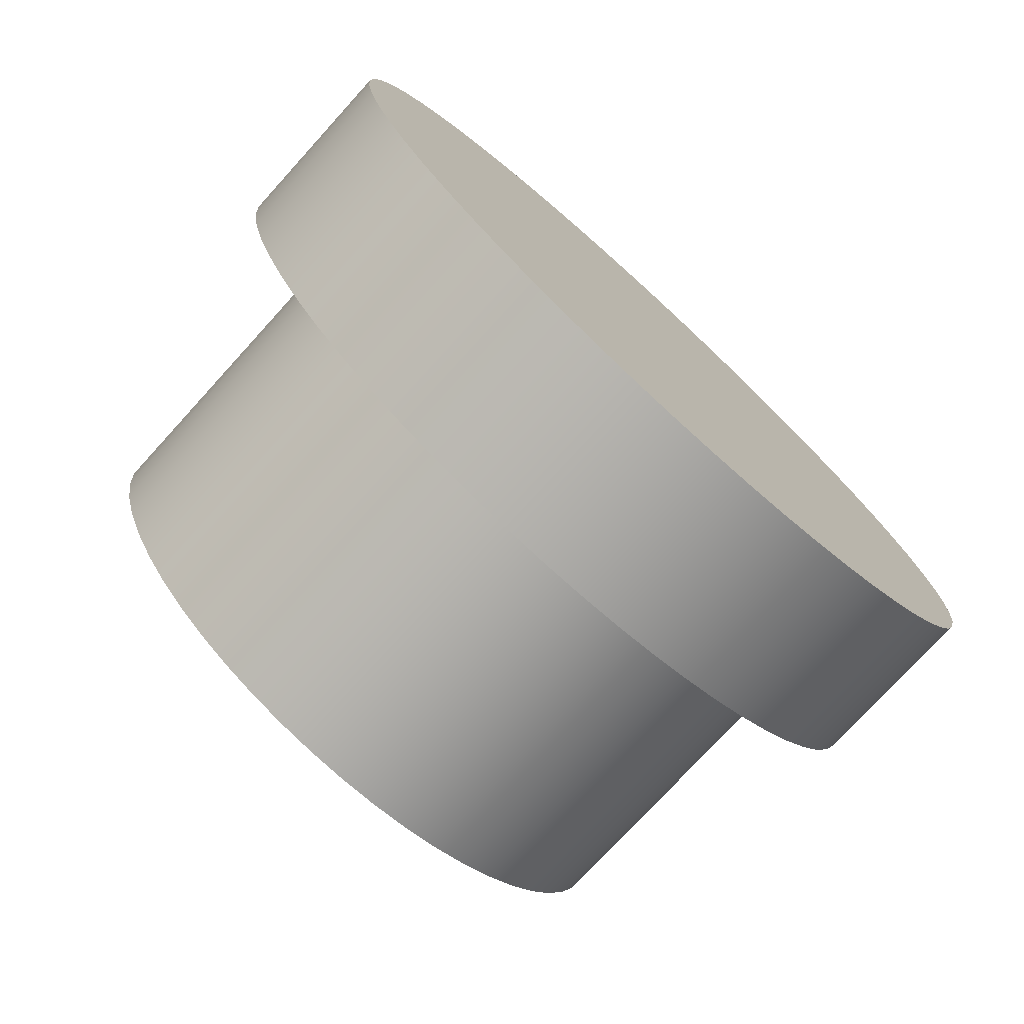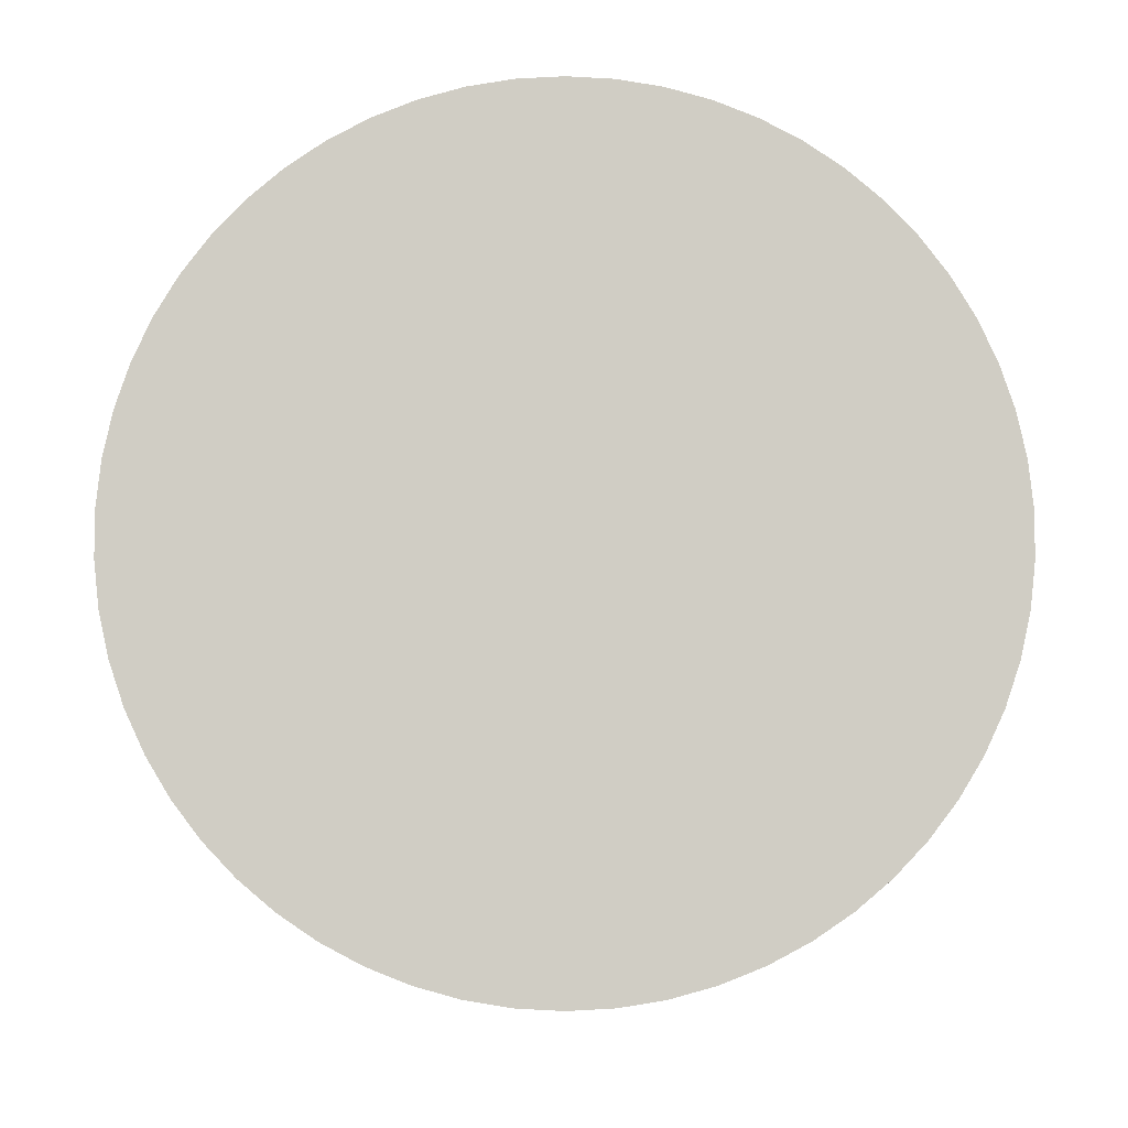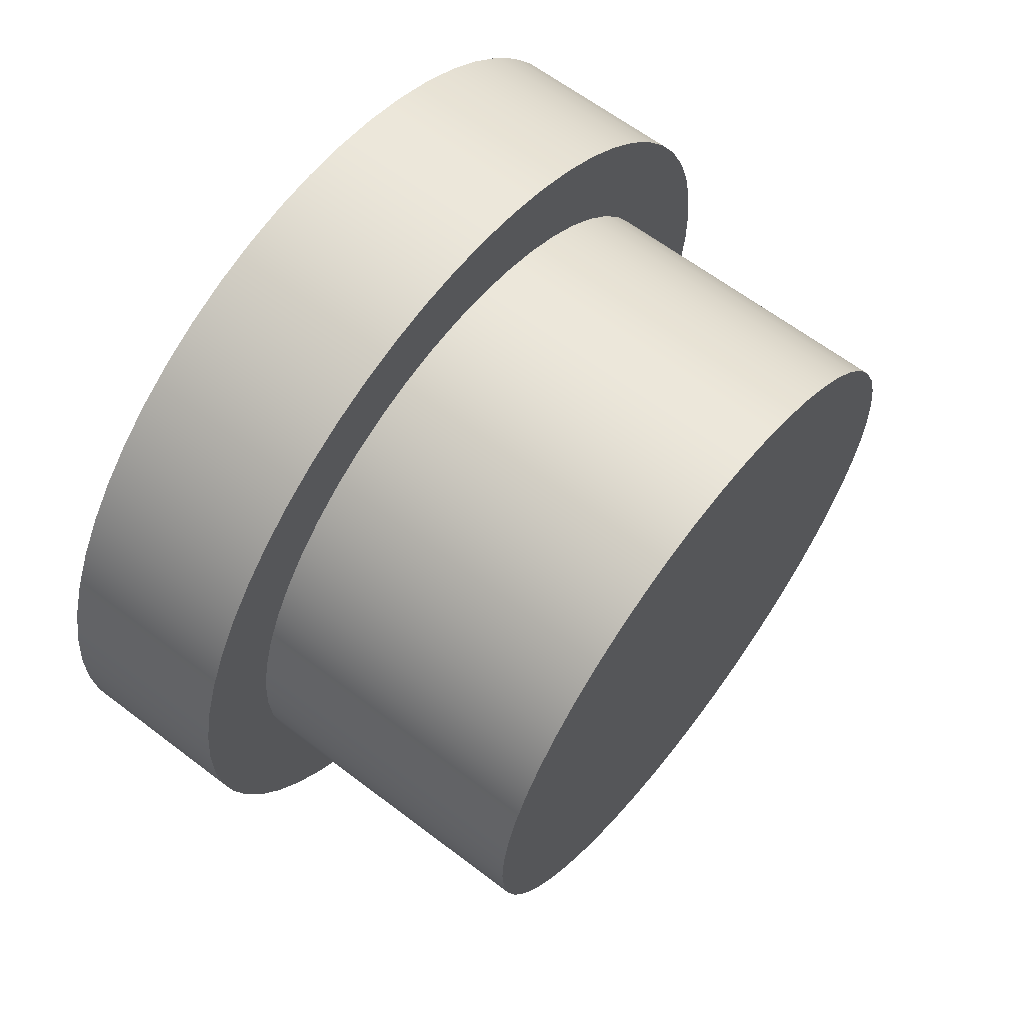
<metadata>
{"format":"obj","ext":"obj","renderer":"f3d","projection":"perspective","resolution":1024,"background":"white","views":[{"elev":-75.2,"azim":-132.3,"up":"+Y"},{"elev":-6.3,"azim":-90.2,"up":"+Z"},{"elev":63.3,"azim":37.6,"up":"+Z"}]}
</metadata>
<code>
v 1.1 1.609 -16.1
v 1.1 1.699 -16.11
v 1.1 1.788 -16.13
v 1.1 1.875 -16.15
v 1.1 1.957 -16.19
v 1.1 2.035 -16.24
v 1.1 2.106 -16.29
v 1.1 2.17 -16.36
v 1.1 2.226 -16.43
v 1.1 2.273 -16.5
v 1.1 2.31 -16.59
v 1.1 2.337 -16.67
v 1.1 2.353 -16.76
v 1.1 2.359 -16.85
v 1.1 2.353 -16.94
v 1.1 2.337 -17.03
v 1.1 2.31 -17.12
v 1.1 2.273 -17.2
v 1.1 2.226 -17.28
v 1.1 2.17 -17.35
v 1.1 2.106 -17.41
v 1.1 2.035 -17.47
v 1.1 1.957 -17.52
v 1.1 1.875 -17.55
v 1.1 1.788 -17.58
v 1.1 1.699 -17.6
v 1.1 1.609 -17.6
v 1.1 1.518 -17.6
v 1.1 1.429 -17.58
v 1.1 1.343 -17.55
v 1.1 1.26 -17.52
v 1.1 1.183 -17.47
v 1.1 1.111 -17.41
v 1.1 1.047 -17.35
v 1.1 0.9915 -17.28
v 1.1 0.9447 -17.2
v 1.1 0.9075 -17.12
v 1.1 0.8806 -17.03
v 1.1 0.8642 -16.94
v 1.1 0.8588 -16.85
v 1.1 0.8642 -16.76
v 1.1 0.8806 -16.67
v 1.1 0.9075 -16.59
v 1.1 0.9447 -16.5
v 1.1 0.9915 -16.43
v 1.1 1.047 -16.36
v 1.1 1.111 -16.29
v 1.1 1.183 -16.24
v 1.1 1.26 -16.19
v 1.1 1.343 -16.15
v 1.1 1.429 -16.13
v 1.1 1.518 -16.11
v 0.4 1.609 -16.1
v 0.4 1.518 -16.11
v 0.4 1.429 -16.13
v 0.4 1.343 -16.15
v 0.4 1.26 -16.19
v 0.4 1.183 -16.24
v 0.4 1.111 -16.29
v 0.4 1.047 -16.36
v 0.4 0.9915 -16.43
v 0.4 0.9447 -16.5
v 0.4 0.9075 -16.59
v 0.4 0.8806 -16.67
v 0.4 0.8642 -16.76
v 0.4 0.8588 -16.85
v 0.4 0.8642 -16.94
v 0.4 0.8806 -17.03
v 0.4 0.9075 -17.12
v 0.4 0.9447 -17.2
v 0.4 0.9915 -17.28
v 0.4 1.047 -17.35
v 0.4 1.111 -17.41
v 0.4 1.183 -17.47
v 0.4 1.26 -17.52
v 0.4 1.343 -17.55
v 0.4 1.429 -17.58
v 0.4 1.518 -17.6
v 0.4 1.609 -17.6
v 0.4 1.699 -17.6
v 0.4 1.788 -17.58
v 0.4 1.875 -17.55
v 0.4 1.957 -17.52
v 0.4 2.035 -17.47
v 0.4 2.106 -17.41
v 0.4 2.17 -17.35
v 0.4 2.226 -17.28
v 0.4 2.273 -17.2
v 0.4 2.31 -17.12
v 0.4 2.337 -17.03
v 0.4 2.353 -16.94
v 0.4 2.359 -16.85
v 0.4 2.353 -16.76
v 0.4 2.337 -16.67
v 0.4 2.31 -16.59
v 0.4 2.273 -16.5
v 0.4 2.226 -16.43
v 0.4 2.17 -16.36
v 0.4 2.106 -16.29
v 0.4 2.035 -16.24
v 0.4 1.957 -16.19
v 0.4 1.875 -16.15
v 0.4 1.788 -16.13
v 0.4 1.699 -16.11
v 0.4 1.609 -16.1
v 1.1 1.609 -16.1
v 1.1 1.609 -16.1
v 1.1 1.518 -16.11
v 1.1 1.429 -16.13
v 1.1 1.343 -16.15
v 1.1 1.26 -16.19
v 1.1 1.183 -16.24
v 1.1 1.111 -16.29
v 1.1 1.047 -16.36
v 1.1 0.9915 -16.43
v 1.1 0.9447 -16.5
v 1.1 0.9075 -16.59
v 1.1 0.8806 -16.67
v 1.1 0.8642 -16.76
v 1.1 0.8588 -16.85
v 1.1 0.8642 -16.94
v 1.1 0.8806 -17.03
v 1.1 0.9075 -17.12
v 1.1 0.9447 -17.2
v 1.1 0.9915 -17.28
v 1.1 1.047 -17.35
v 1.1 1.111 -17.41
v 1.1 1.183 -17.47
v 1.1 1.26 -17.52
v 1.1 1.343 -17.55
v 1.1 1.429 -17.58
v 1.1 1.518 -17.6
v 1.1 1.609 -17.6
v 1.1 1.699 -17.6
v 1.1 1.788 -17.58
v 1.1 1.875 -17.55
v 1.1 1.957 -17.52
v 1.1 2.035 -17.47
v 1.1 2.106 -17.41
v 1.1 2.17 -17.35
v 1.1 2.226 -17.28
v 1.1 2.273 -17.2
v 1.1 2.31 -17.12
v 1.1 2.337 -17.03
v 1.1 2.353 -16.94
v 1.1 2.359 -16.85
v 1.1 2.353 -16.76
v 1.1 2.337 -16.67
v 1.1 2.31 -16.59
v 1.1 2.273 -16.5
v 1.1 2.226 -16.43
v 1.1 2.17 -16.36
v 1.1 2.106 -16.29
v 1.1 2.035 -16.24
v 1.1 1.957 -16.19
v 1.1 1.875 -16.15
v 1.1 1.788 -16.13
v 1.1 1.699 -16.11
v 0.4 1.609 -15.9
v 0.4 1.711 -15.91
v 0.4 1.813 -15.93
v 0.4 1.912 -15.95
v 0.4 2.008 -15.99
v 0.4 2.099 -16.04
v 0.4 2.184 -16.1
v 0.4 2.262 -16.16
v 0.4 2.333 -16.24
v 0.4 2.395 -16.32
v 0.4 2.448 -16.41
v 0.4 2.491 -16.5
v 0.4 2.524 -16.6
v 0.4 2.546 -16.7
v 0.4 2.557 -16.8
v 0.4 2.557 -16.9
v 0.4 2.546 -17.01
v 0.4 2.524 -17.11
v 0.4 2.491 -17.21
v 0.4 2.448 -17.3
v 0.4 2.395 -17.39
v 0.4 2.333 -17.47
v 0.4 2.262 -17.54
v 0.4 2.184 -17.61
v 0.4 2.099 -17.67
v 0.4 2.008 -17.72
v 0.4 1.912 -17.75
v 0.4 1.813 -17.78
v 0.4 1.711 -17.8
v 0.4 1.609 -17.8
v 0.4 1.506 -17.8
v 0.4 1.405 -17.78
v 0.4 1.305 -17.75
v 0.4 1.21 -17.72
v 0.4 1.119 -17.67
v 0.4 1.034 -17.61
v 0.4 0.9555 -17.54
v 0.4 0.8847 -17.47
v 0.4 0.8225 -17.39
v 0.4 0.7694 -17.3
v 0.4 0.7262 -17.21
v 0.4 0.6934 -17.11
v 0.4 0.6713 -17.01
v 0.4 0.6602 -16.9
v 0.4 0.6602 -16.8
v 0.4 0.6713 -16.7
v 0.4 0.6934 -16.6
v 0.4 0.7262 -16.5
v 0.4 0.7694 -16.41
v 0.4 0.8225 -16.32
v 0.4 0.8847 -16.24
v 0.4 0.9555 -16.16
v 0.4 1.034 -16.1
v 0.4 1.119 -16.04
v 0.4 1.21 -15.99
v 0.4 1.305 -15.95
v 0.4 1.405 -15.93
v 0.4 1.506 -15.91
v 0 1.609 -15.9
v 0 1.506 -15.91
v 0 1.405 -15.93
v 0 1.305 -15.95
v 0 1.21 -15.99
v 0 1.119 -16.04
v 0 1.034 -16.1
v 0 0.9555 -16.16
v 0 0.8847 -16.24
v 0 0.8225 -16.32
v 0 0.7694 -16.41
v 0 0.7262 -16.5
v 0 0.6934 -16.6
v 0 0.6713 -16.7
v 0 0.6602 -16.8
v 0 0.6602 -16.9
v 0 0.6713 -17.01
v 0 0.6934 -17.11
v 0 0.7262 -17.21
v 0 0.7694 -17.3
v 0 0.8225 -17.39
v 0 0.8847 -17.47
v 0 0.9555 -17.54
v 0 1.034 -17.61
v 0 1.119 -17.67
v 0 1.21 -17.72
v 0 1.305 -17.75
v 0 1.405 -17.78
v 0 1.506 -17.8
v 0 1.609 -17.8
v 0 1.711 -17.8
v 0 1.813 -17.78
v 0 1.912 -17.75
v 0 2.008 -17.72
v 0 2.099 -17.67
v 0 2.184 -17.61
v 0 2.262 -17.54
v 0 2.333 -17.47
v 0 2.395 -17.39
v 0 2.448 -17.3
v 0 2.491 -17.21
v 0 2.524 -17.11
v 0 2.546 -17.01
v 0 2.557 -16.9
v 0 2.557 -16.8
v 0 2.546 -16.7
v 0 2.524 -16.6
v 0 2.491 -16.5
v 0 2.448 -16.41
v 0 2.395 -16.32
v 0 2.333 -16.24
v 0 2.262 -16.16
v 0 2.184 -16.1
v 0 2.099 -16.04
v 0 2.008 -15.99
v 0 1.912 -15.95
v 0 1.813 -15.93
v 0 1.711 -15.91
v 0 1.609 -15.9
v 0.4 1.609 -15.9
v 0.4 1.609 -16.1
v 0.4 1.699 -16.11
v 0.4 1.788 -16.13
v 0.4 1.875 -16.15
v 0.4 1.957 -16.19
v 0.4 2.035 -16.24
v 0.4 2.106 -16.29
v 0.4 2.17 -16.36
v 0.4 2.226 -16.43
v 0.4 2.273 -16.5
v 0.4 2.31 -16.59
v 0.4 2.337 -16.67
v 0.4 2.353 -16.76
v 0.4 2.359 -16.85
v 0.4 2.353 -16.94
v 0.4 2.337 -17.03
v 0.4 2.31 -17.12
v 0.4 2.273 -17.2
v 0.4 2.226 -17.28
v 0.4 2.17 -17.35
v 0.4 2.106 -17.41
v 0.4 2.035 -17.47
v 0.4 1.957 -17.52
v 0.4 1.875 -17.55
v 0.4 1.788 -17.58
v 0.4 1.699 -17.6
v 0.4 1.609 -17.6
v 0.4 1.518 -17.6
v 0.4 1.429 -17.58
v 0.4 1.343 -17.55
v 0.4 1.26 -17.52
v 0.4 1.183 -17.47
v 0.4 1.111 -17.41
v 0.4 1.047 -17.35
v 0.4 0.9915 -17.28
v 0.4 0.9447 -17.2
v 0.4 0.9075 -17.12
v 0.4 0.8806 -17.03
v 0.4 0.8642 -16.94
v 0.4 0.8588 -16.85
v 0.4 0.8642 -16.76
v 0.4 0.8806 -16.67
v 0.4 0.9075 -16.59
v 0.4 0.9447 -16.5
v 0.4 0.9915 -16.43
v 0.4 1.047 -16.36
v 0.4 1.111 -16.29
v 0.4 1.183 -16.24
v 0.4 1.26 -16.19
v 0.4 1.343 -16.15
v 0.4 1.429 -16.13
v 0.4 1.518 -16.11
v 0.4 1.609 -15.9
v 0.4 1.506 -15.91
v 0.4 1.405 -15.93
v 0.4 1.305 -15.95
v 0.4 1.21 -15.99
v 0.4 1.119 -16.04
v 0.4 1.034 -16.1
v 0.4 0.9555 -16.16
v 0.4 0.8847 -16.24
v 0.4 0.8225 -16.32
v 0.4 0.7694 -16.41
v 0.4 0.7262 -16.5
v 0.4 0.6934 -16.6
v 0.4 0.6713 -16.7
v 0.4 0.6602 -16.8
v 0.4 0.6602 -16.9
v 0.4 0.6713 -17.01
v 0.4 0.6934 -17.11
v 0.4 0.7262 -17.21
v 0.4 0.7694 -17.3
v 0.4 0.8225 -17.39
v 0.4 0.8847 -17.47
v 0.4 0.9555 -17.54
v 0.4 1.034 -17.61
v 0.4 1.119 -17.67
v 0.4 1.21 -17.72
v 0.4 1.305 -17.75
v 0.4 1.405 -17.78
v 0.4 1.506 -17.8
v 0.4 1.609 -17.8
v 0.4 1.711 -17.8
v 0.4 1.813 -17.78
v 0.4 1.912 -17.75
v 0.4 2.008 -17.72
v 0.4 2.099 -17.67
v 0.4 2.184 -17.61
v 0.4 2.262 -17.54
v 0.4 2.333 -17.47
v 0.4 2.395 -17.39
v 0.4 2.448 -17.3
v 0.4 2.491 -17.21
v 0.4 2.524 -17.11
v 0.4 2.546 -17.01
v 0.4 2.557 -16.9
v 0.4 2.557 -16.8
v 0.4 2.546 -16.7
v 0.4 2.524 -16.6
v 0.4 2.491 -16.5
v 0.4 2.448 -16.41
v 0.4 2.395 -16.32
v 0.4 2.333 -16.24
v 0.4 2.262 -16.16
v 0.4 2.184 -16.1
v 0.4 2.099 -16.04
v 0.4 2.008 -15.99
v 0.4 1.912 -15.95
v 0.4 1.813 -15.93
v 0.4 1.711 -15.91
v 0 1.609 -15.9
v 0 1.711 -15.91
v 0 1.813 -15.93
v 0 1.912 -15.95
v 0 2.008 -15.99
v 0 2.099 -16.04
v 0 2.184 -16.1
v 0 2.262 -16.16
v 0 2.333 -16.24
v 0 2.395 -16.32
v 0 2.448 -16.41
v 0 2.491 -16.5
v 0 2.524 -16.6
v 0 2.546 -16.7
v 0 2.557 -16.8
v 0 2.557 -16.9
v 0 2.546 -17.01
v 0 2.524 -17.11
v 0 2.491 -17.21
v 0 2.448 -17.3
v 0 2.395 -17.39
v 0 2.333 -17.47
v 0 2.262 -17.54
v 0 2.184 -17.61
v 0 2.099 -17.67
v 0 2.008 -17.72
v 0 1.912 -17.75
v 0 1.813 -17.78
v 0 1.711 -17.8
v 0 1.609 -17.8
v 0 1.506 -17.8
v 0 1.405 -17.78
v 0 1.305 -17.75
v 0 1.21 -17.72
v 0 1.119 -17.67
v 0 1.034 -17.61
v 0 0.9555 -17.54
v 0 0.8847 -17.47
v 0 0.8225 -17.39
v 0 0.7694 -17.3
v 0 0.7262 -17.21
v 0 0.6934 -17.11
v 0 0.6713 -17.01
v 0 0.6602 -16.9
v 0 0.6602 -16.8
v 0 0.6713 -16.7
v 0 0.6934 -16.6
v 0 0.7262 -16.5
v 0 0.7694 -16.41
v 0 0.8225 -16.32
v 0 0.8847 -16.24
v 0 0.9555 -16.16
v 0 1.034 -16.1
v 0 1.119 -16.04
v 0 1.21 -15.99
v 0 1.305 -15.95
v 0 1.405 -15.93
v 0 1.506 -15.91
g e6210d66-e2ac-11ea-b0db-54bf646e7e1f
f 2 104 1
f 1 104 105
f 106 53 52
f 52 53 54
f 52 54 55
f 2 3 104
f 104 3 103
f 103 3 4
f 103 4 102
f 102 4 5
f 102 5 101
f 101 5 6
f 101 6 100
f 100 6 7
f 100 7 99
f 99 7 8
f 99 8 98
f 98 8 9
f 98 9 97
f 97 9 10
f 97 10 96
f 96 10 11
f 96 11 95
f 95 11 12
f 95 12 94
f 94 12 13
f 94 13 93
f 93 13 14
f 93 14 92
f 92 14 15
f 92 15 91
f 91 15 16
f 91 16 90
f 90 16 17
f 90 17 89
f 89 17 18
f 89 18 88
f 88 18 19
f 88 19 87
f 87 19 20
f 87 20 86
f 86 20 21
f 86 21 85
f 85 21 22
f 85 22 84
f 84 22 23
f 84 23 83
f 83 23 24
f 83 24 82
f 82 24 25
f 82 25 81
f 81 25 26
f 81 26 80
f 80 26 27
f 80 27 79
f 79 27 28
f 79 28 78
f 78 28 29
f 78 29 77
f 77 29 30
f 77 30 76
f 76 30 31
f 76 31 75
f 75 31 32
f 75 32 74
f 74 32 33
f 74 33 73
f 73 33 34
f 73 34 72
f 72 34 35
f 72 35 71
f 71 35 36
f 71 36 70
f 70 36 37
f 70 37 69
f 69 37 38
f 69 38 68
f 68 38 39
f 68 39 67
f 67 39 40
f 67 40 66
f 66 40 41
f 66 41 65
f 65 41 42
f 65 42 64
f 64 42 43
f 64 43 63
f 63 43 44
f 63 44 62
f 62 44 45
f 62 45 61
f 61 45 46
f 61 46 60
f 60 46 47
f 60 47 59
f 59 47 48
f 59 48 58
f 58 48 49
f 58 49 57
f 57 49 50
f 57 50 56
f 56 50 51
f 56 51 55
f 55 51 52
g e6279d86-e2ac-11ea-819a-54bf646e7e1f
f 108 132 107
f 107 132 133
f 107 133 158
f 158 133 134
f 158 134 157
f 157 134 135
f 157 135 156
f 156 135 136
f 156 136 155
f 155 136 137
f 155 137 154
f 154 137 138
f 154 138 153
f 153 138 139
f 153 139 152
f 152 139 140
f 152 140 151
f 151 140 141
f 151 141 150
f 150 141 142
f 150 142 149
f 149 142 143
f 149 143 148
f 148 143 144
f 148 144 147
f 147 144 145
f 147 145 146
f 132 108 131
f 131 108 109
f 131 109 130
f 130 109 110
f 130 110 129
f 129 110 111
f 129 111 128
f 128 111 112
f 128 112 127
f 127 112 113
f 127 113 126
f 126 113 114
f 126 114 125
f 125 114 115
f 125 115 124
f 124 115 116
f 124 116 123
f 123 116 117
f 123 117 122
f 122 117 118
f 122 118 121
f 121 118 119
f 121 119 120
g e5ac23fa-e2ac-11ea-9ffd-54bf646e7e1f
f 160 274 159
f 159 274 275
f 276 217 216
f 216 217 218
f 216 218 215
f 215 218 219
f 215 219 214
f 214 219 220
f 214 220 213
f 213 220 221
f 213 221 212
f 212 221 222
f 212 222 211
f 211 222 223
f 211 223 210
f 210 223 224
f 210 224 209
f 209 224 225
f 209 225 208
f 208 225 226
f 208 226 207
f 207 226 227
f 207 227 206
f 206 227 228
f 206 228 205
f 205 228 229
f 205 229 204
f 204 229 230
f 204 230 203
f 203 230 231
f 203 231 202
f 202 231 232
f 202 232 201
f 201 232 233
f 201 233 200
f 200 233 234
f 200 234 199
f 199 234 235
f 199 235 198
f 198 235 236
f 198 236 197
f 197 236 237
f 197 237 196
f 196 237 238
f 196 238 195
f 195 238 239
f 195 239 194
f 194 239 240
f 194 240 193
f 193 240 241
f 193 241 192
f 192 241 242
f 192 242 191
f 191 242 243
f 191 243 190
f 190 243 244
f 190 244 189
f 189 244 245
f 189 245 188
f 188 245 246
f 188 246 187
f 187 246 247
f 187 247 186
f 186 247 248
f 186 248 185
f 185 248 249
f 185 249 184
f 184 249 250
f 184 250 183
f 183 250 251
f 183 251 182
f 182 251 252
f 182 252 181
f 181 252 253
f 181 253 180
f 180 253 254
f 180 254 179
f 179 254 255
f 179 255 178
f 178 255 256
f 178 256 177
f 177 256 257
f 177 257 176
f 176 257 258
f 176 258 175
f 175 258 259
f 175 259 174
f 174 259 260
f 174 260 173
f 173 260 261
f 173 261 172
f 172 261 262
f 172 262 171
f 171 262 263
f 171 263 170
f 170 263 264
f 170 264 169
f 169 264 265
f 169 265 168
f 168 265 266
f 168 266 167
f 167 266 267
f 167 267 166
f 166 267 268
f 166 268 165
f 165 268 269
f 165 269 164
f 164 269 270
f 164 270 163
f 163 270 271
f 163 271 162
f 162 271 272
f 162 272 161
f 161 272 273
f 161 273 160
f 160 273 274
g e5b23eee-e2ac-11ea-a57c-54bf646e7e1f
f 278 386 277
f 277 386 329
f 277 329 330
f 386 278 385
f 385 278 279
f 385 279 384
f 384 279 280
f 384 280 383
f 383 280 281
f 383 281 382
f 382 281 282
f 382 282 381
f 381 282 283
f 381 283 380
f 380 283 284
f 380 284 379
f 379 284 285
f 379 285 378
f 378 285 286
f 378 286 377
f 377 286 376
f 376 286 287
f 376 287 375
f 375 287 288
f 375 288 374
f 374 288 289
f 374 289 373
f 373 289 290
f 373 290 372
f 372 290 291
f 372 291 371
f 371 291 292
f 371 292 370
f 370 292 293
f 370 293 369
f 369 293 294
f 369 294 368
f 368 294 367
f 367 294 295
f 367 295 366
f 366 295 296
f 366 296 365
f 365 296 297
f 365 297 364
f 364 297 298
f 364 298 363
f 363 298 299
f 363 299 362
f 362 299 300
f 362 300 361
f 361 300 301
f 361 301 360
f 360 301 302
f 360 302 359
f 359 302 303
f 359 303 358
f 358 303 357
f 357 303 304
f 357 304 356
f 356 304 305
f 356 305 355
f 355 305 306
f 355 306 354
f 354 306 307
f 354 307 353
f 353 307 308
f 353 308 352
f 352 308 309
f 352 309 351
f 351 309 310
f 351 310 350
f 350 310 311
f 350 311 349
f 349 311 312
f 349 312 348
f 348 312 347
f 347 312 313
f 347 313 346
f 346 313 314
f 346 314 345
f 345 314 315
f 345 315 344
f 344 315 316
f 344 316 343
f 343 316 317
f 343 317 342
f 342 317 318
f 342 318 341
f 341 318 319
f 341 319 340
f 340 319 320
f 340 320 339
f 339 320 338
f 338 320 321
f 338 321 337
f 337 321 322
f 337 322 336
f 336 322 323
f 336 323 335
f 335 323 324
f 335 324 334
f 334 324 325
f 334 325 333
f 333 325 326
f 333 326 332
f 332 326 327
f 332 327 331
f 331 327 328
f 331 328 330
f 330 328 277
g e5b832c0-e2ac-11ea-a596-54bf646e7e1f
f 388 415 387
f 387 415 416
f 387 416 444
f 444 416 417
f 444 417 443
f 443 417 418
f 443 418 442
f 442 418 419
f 442 419 441
f 441 419 420
f 441 420 440
f 440 420 421
f 440 421 439
f 439 421 422
f 439 422 438
f 438 422 423
f 438 423 437
f 437 423 424
f 437 424 436
f 436 424 425
f 436 425 435
f 435 425 426
f 435 426 434
f 434 426 427
f 434 427 433
f 433 427 428
f 433 428 432
f 432 428 429
f 432 429 431
f 431 429 430
f 415 388 414
f 414 388 389
f 414 389 413
f 413 389 390
f 413 390 412
f 412 390 391
f 412 391 411
f 411 391 392
f 411 392 410
f 410 392 393
f 410 393 409
f 409 393 394
f 409 394 408
f 408 394 395
f 408 395 407
f 407 395 396
f 407 396 406
f 406 396 397
f 406 397 405
f 405 397 398
f 405 398 404
f 404 398 399
f 404 399 403
f 403 399 400
f 403 400 402
f 402 400 401

</code>
